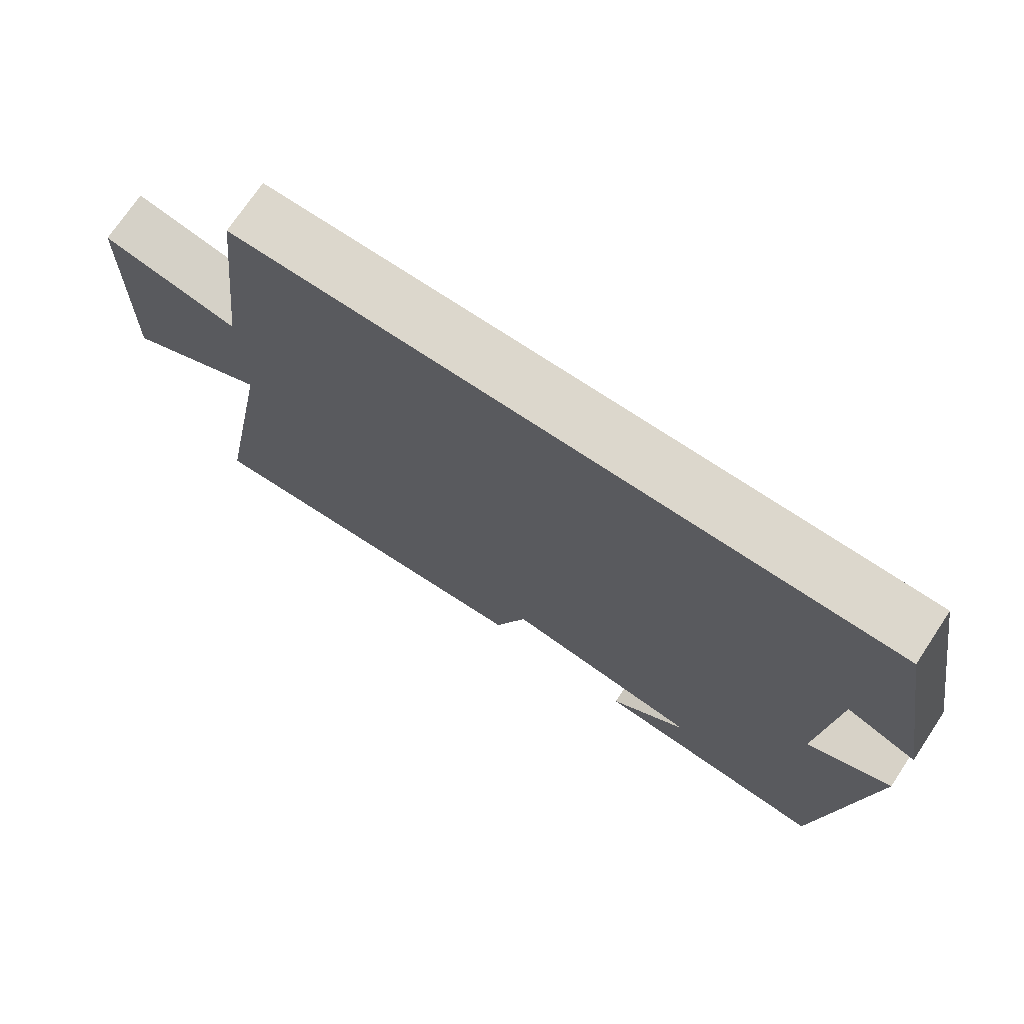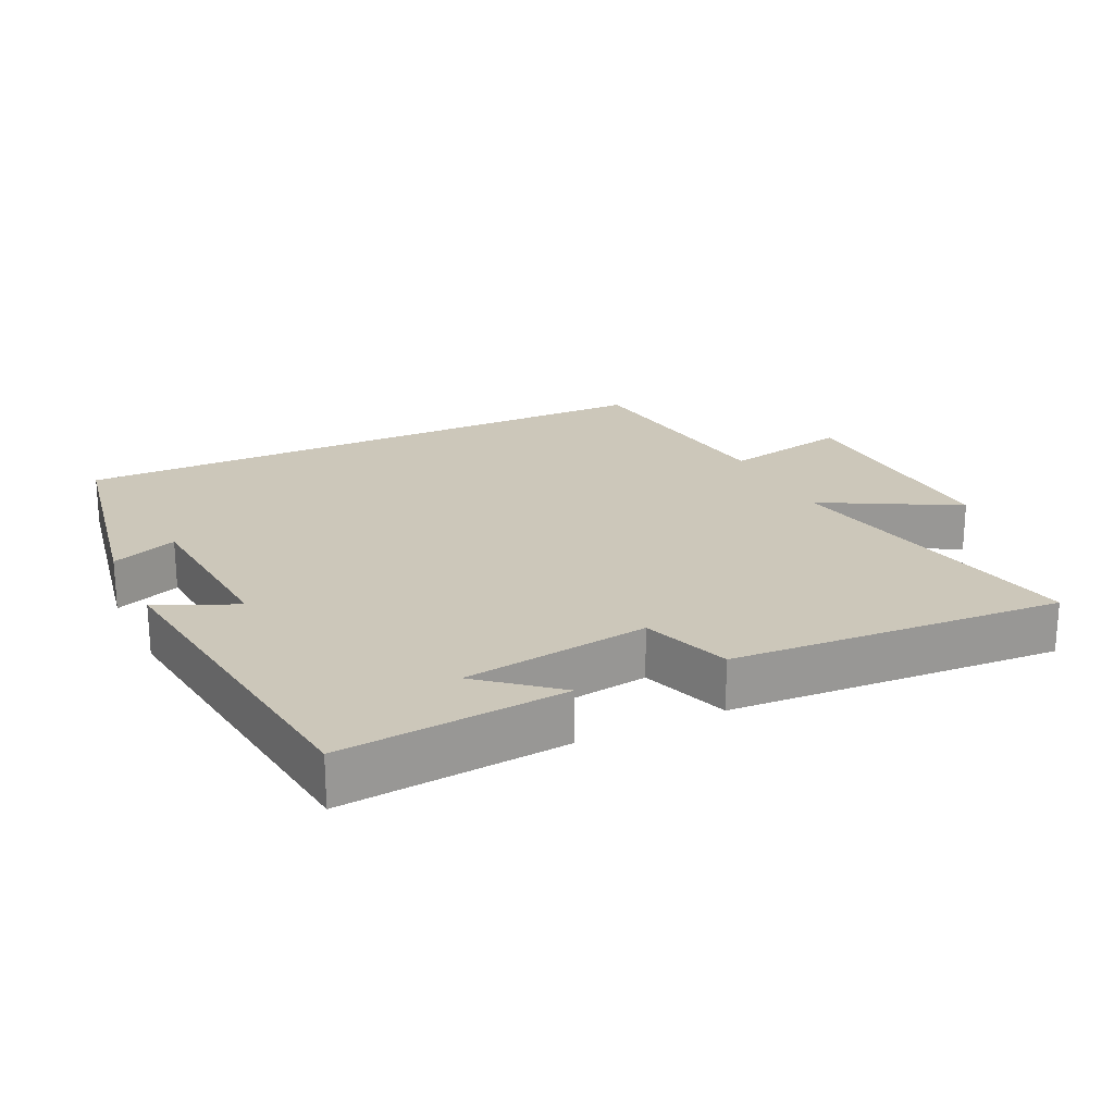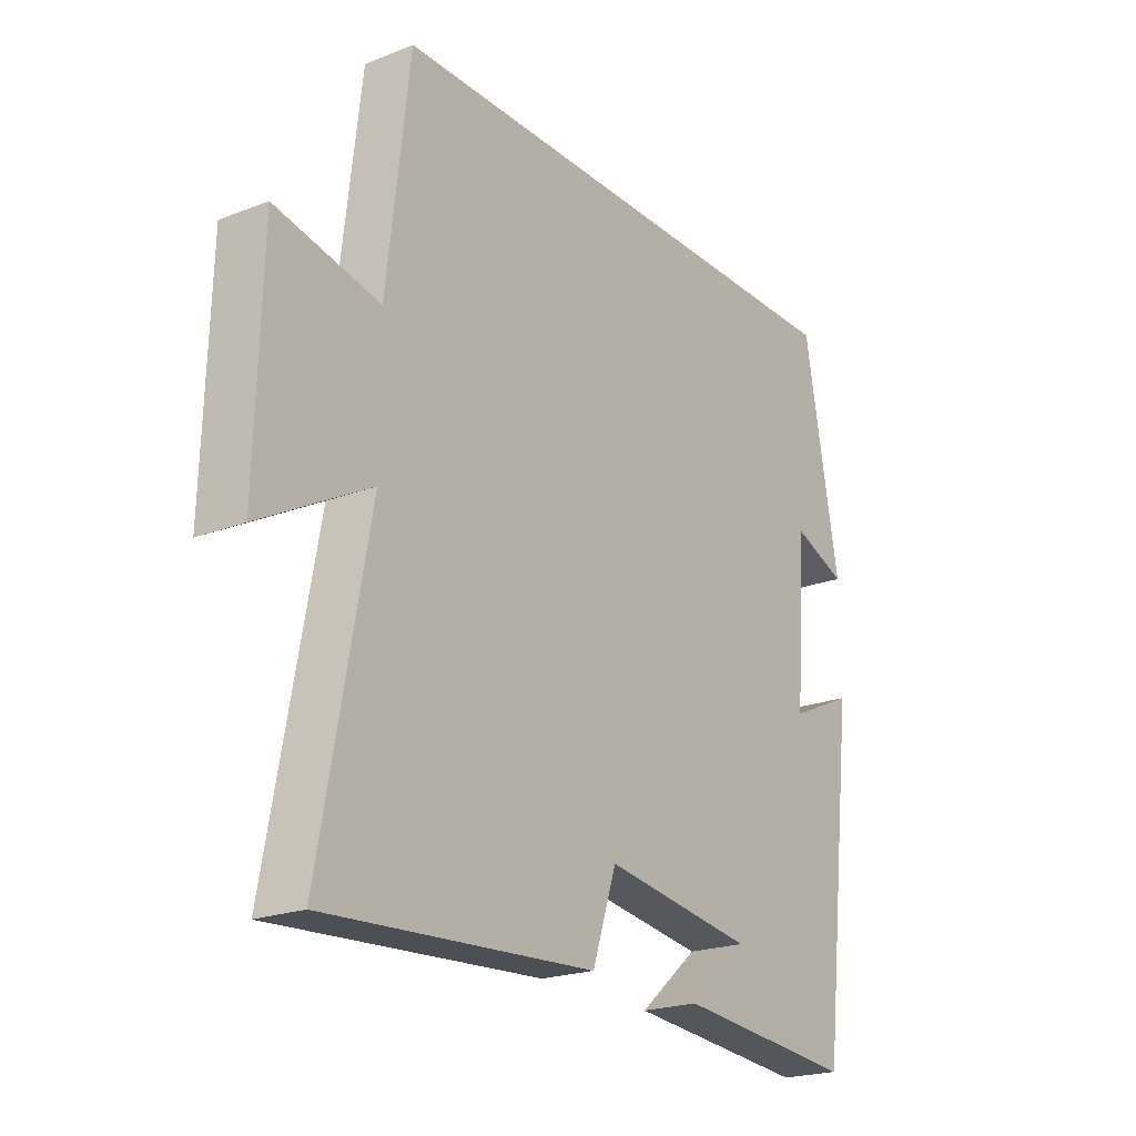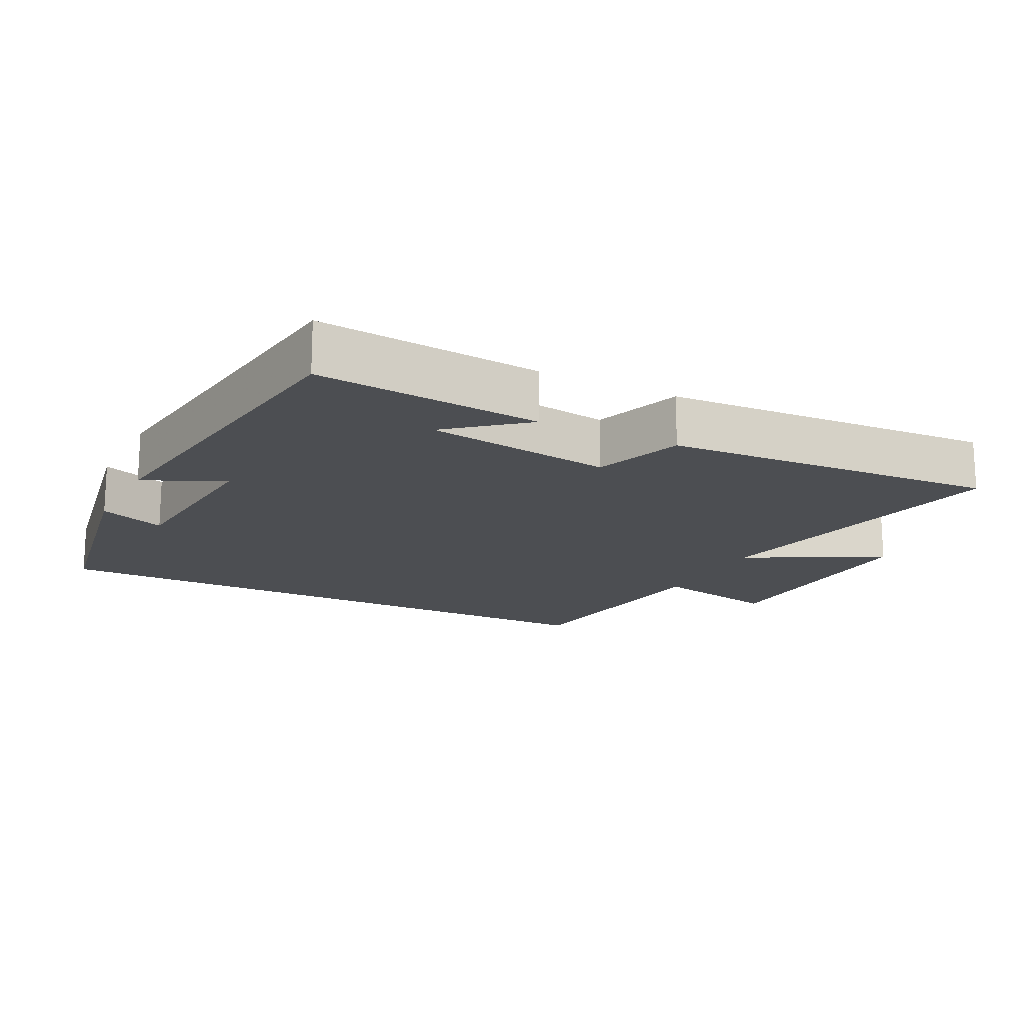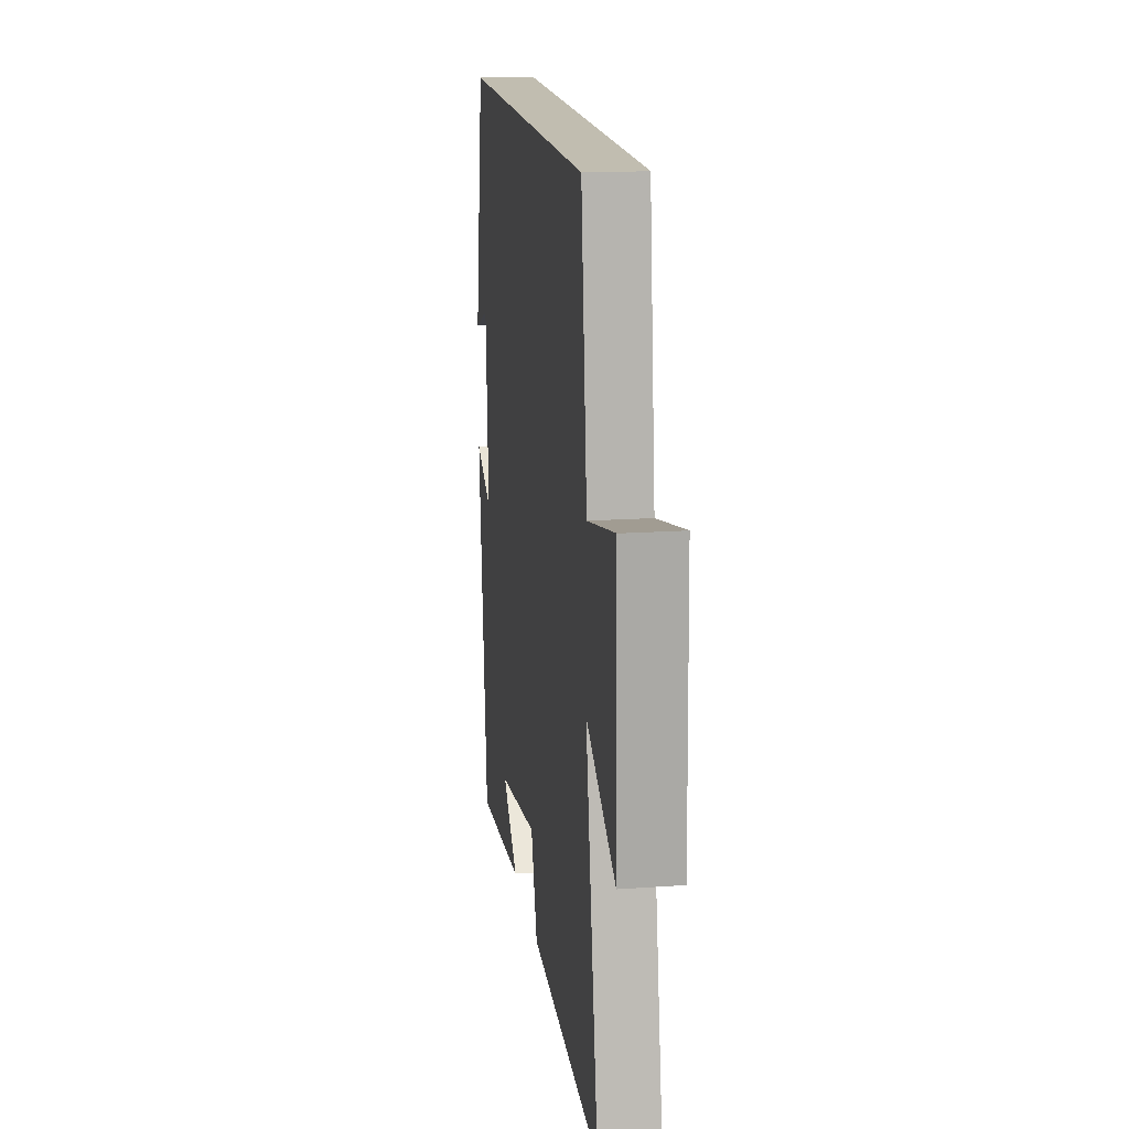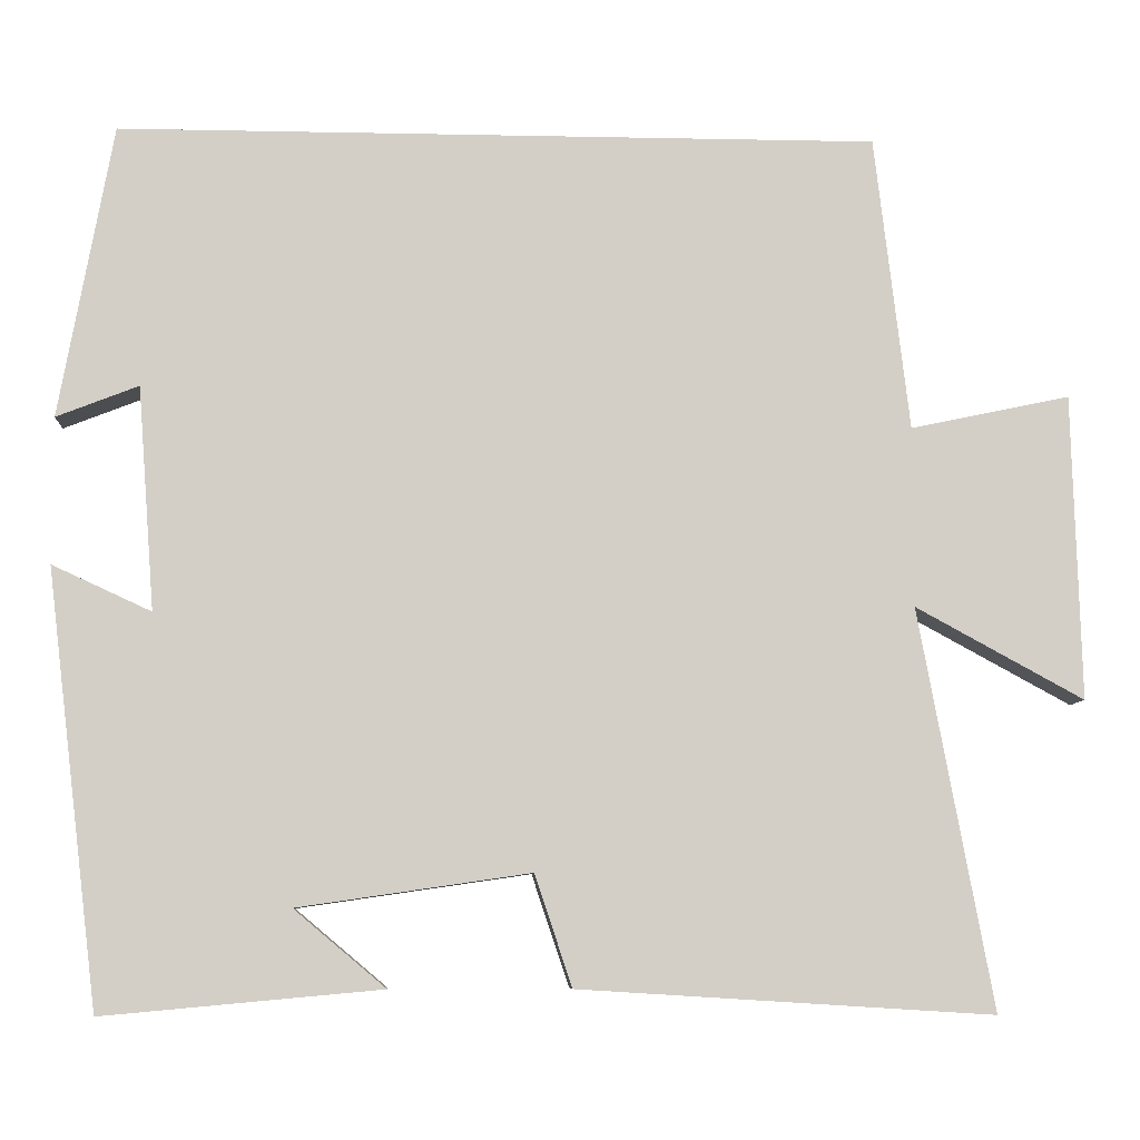
<metadata>
{"format":"obj","ext":"obj","renderer":"f3d","projection":"perspective","resolution":1024,"background":"white","views":[{"elev":72.9,"azim":33.7,"up":"+Z"},{"elev":21.4,"azim":154.4,"up":"+Y"},{"elev":-21.4,"azim":-55.3,"up":"+Z"},{"elev":-16.6,"azim":152.9,"up":"+Y"},{"elev":16.7,"azim":-98.2,"up":"+Z"},{"elev":-7.9,"azim":176.7,"up":"+Z"}]}
</metadata>
<code>
v 0.438 0.07 -0.53
v 0.11 0.07 -0.5
v 0.218 0.07 -0.409
v -0.056 0.07 -0.369
v -0.1 0.07 -0.5
v -0.587 0.07 -0.53
v -0.5 0.07 -0.06
v -0.698 0.07 -0.168
v -0.688 0.07 0.192
v -0.5 0.07 0.152
v -0.459 0.07 0.5
v 0.437 0.07 0.5
v 0.5 0.07 0.154
v 0.403 0.07 0.192
v 0.383 0.07 -0.072
v 0.5 0.07 -0.018
v 0.438 0 -0.53
v 0.11 0 -0.5
v 0.218 0 -0.409
v -0.056 0 -0.369
v -0.1 0 -0.5
v -0.587 0 -0.53
v -0.5 0 -0.06
v -0.698 0 -0.168
v -0.688 0 0.192
v -0.5 0 0.152
v -0.459 0 0.5
v 0.437 0 0.5
v 0.5 0 0.154
v 0.403 0 0.192
v 0.383 0 -0.072
v 0.5 0 -0.018
f 15 16 1
f 12 13 14
f 10 11 12 14
f 10 14 15
f 7 8 9 10
f 7 10 15
f 4 5 6 7
f 3 4 7 15
f 1 2 3
f 1 3 15
f 17 32 31
f 30 29 28
f 30 28 27 26
f 31 30 26
f 26 25 24 23
f 31 26 23
f 23 22 21 20
f 31 23 20 19
f 19 18 17
f 31 19 17
f 1 17 18 2
f 2 18 19 3
f 3 19 20 4
f 4 20 21 5
f 5 21 22 6
f 6 22 23 7
f 7 23 24 8
f 8 24 25 9
f 9 25 26 10
f 10 26 27 11
f 11 27 28 12
f 12 28 29 13
f 13 29 30 14
f 14 30 31 15
f 15 31 32 16
f 16 32 17 1

</code>
